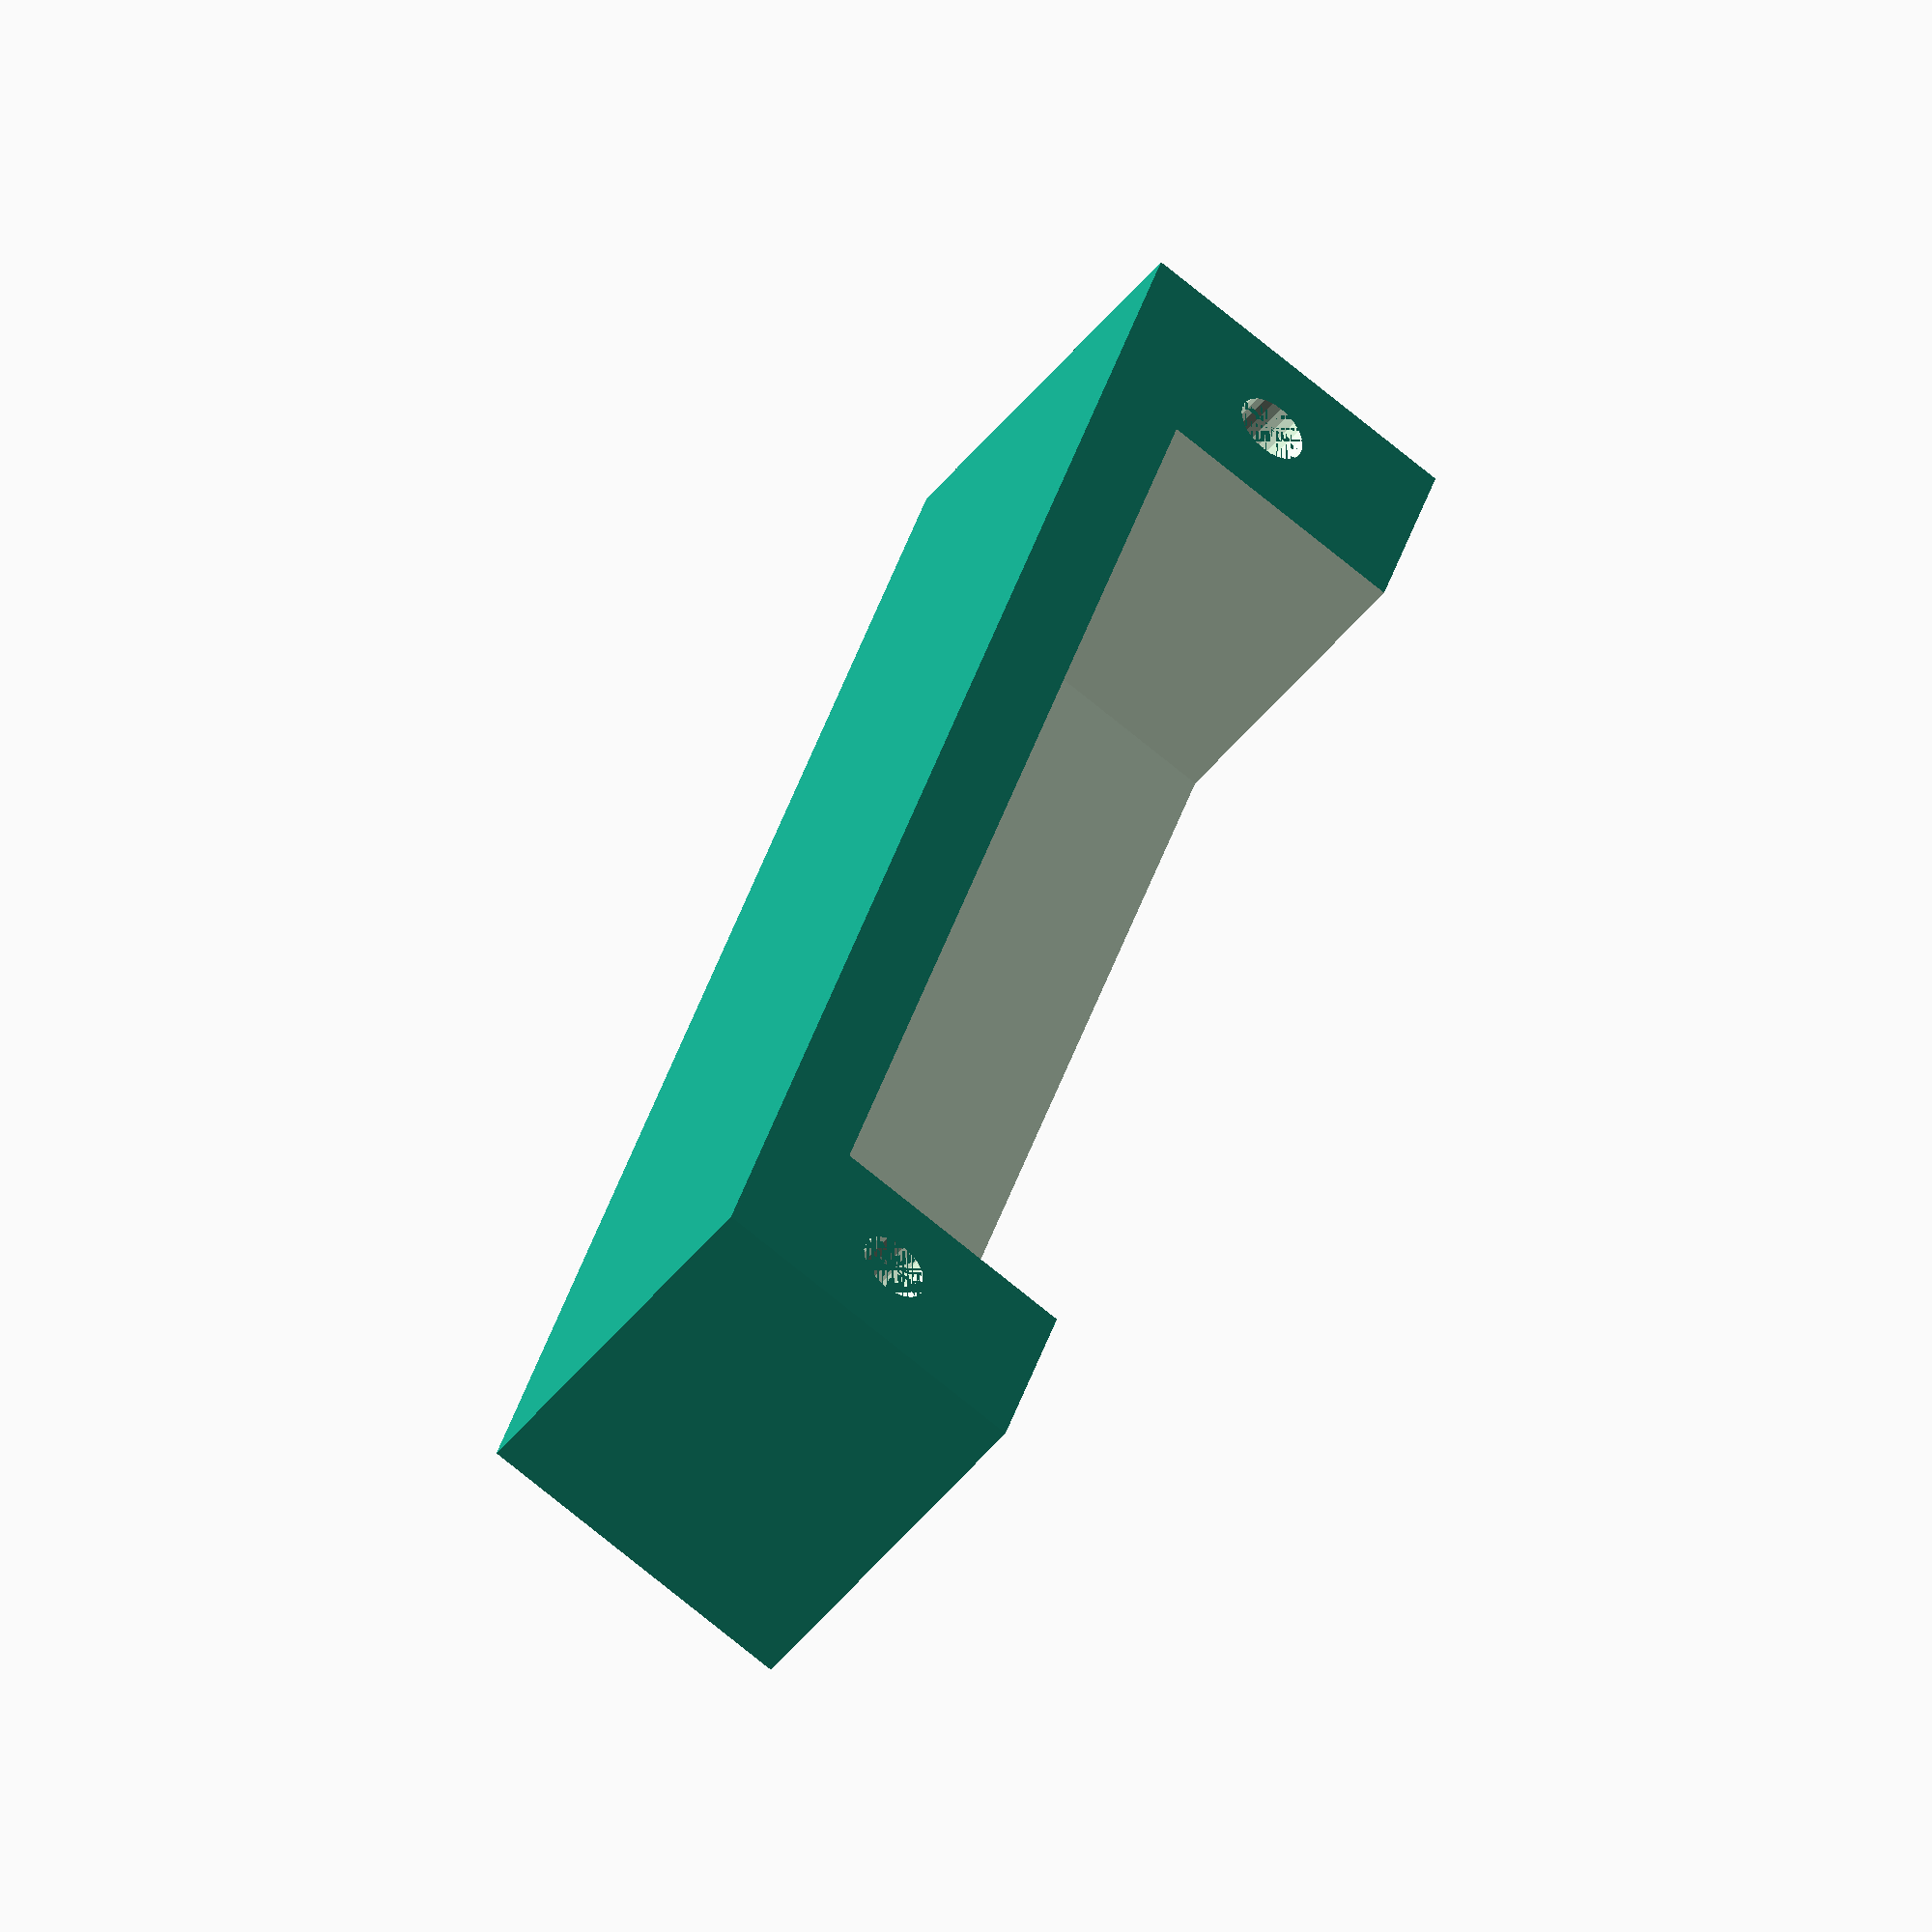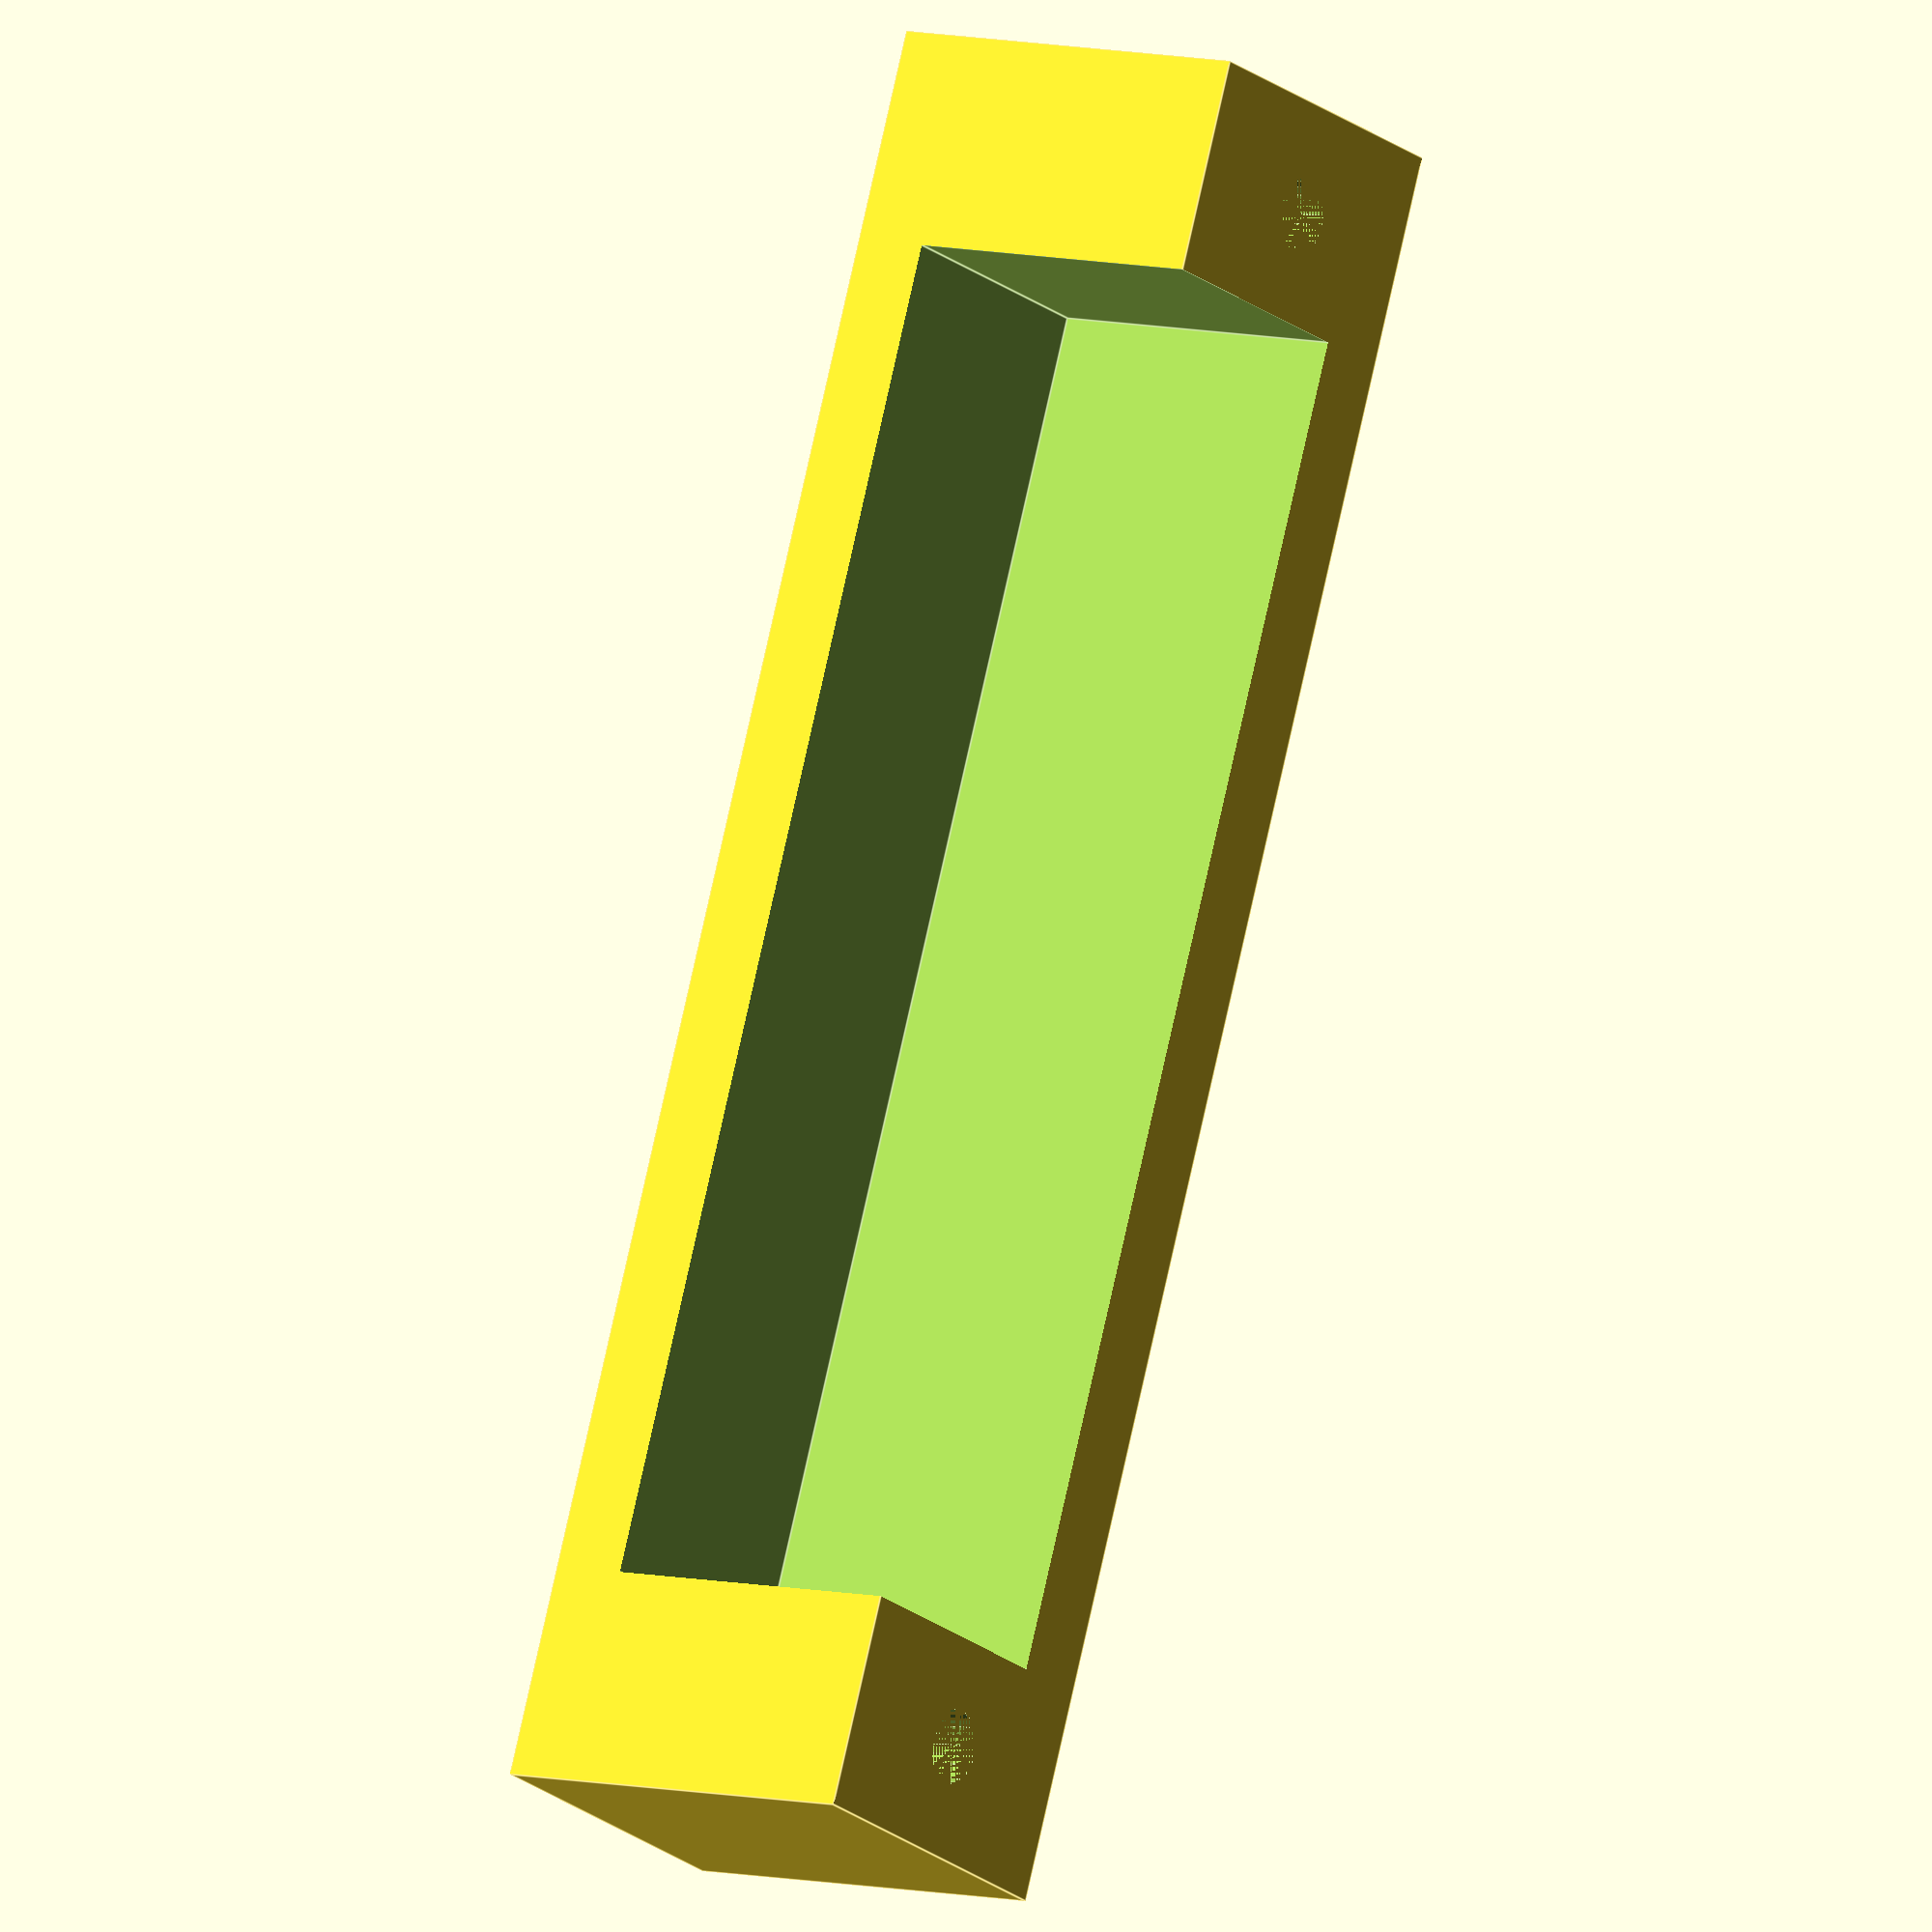
<openscad>
// USB hub holder 3D Design

// Copyright (c) 2014 by Jeremy Bennett <jeremy.bennett@embecosm.com>

// Licensed under a Creative Commons Attribution-ShareAlike 3.0 Unported
// License.

// You should have received a copy of the license along with this work.  If not,
// see <http://creativecommons.org/licenses/by-sa/3.0/>.

// -----------------------------------------------------------------------------

// The main block
module main_block () {
	union () {
 		translate (v = [0, 0, 5])
			cube (size = [18, 6, 10], center = true);
		translate (v = [18 / 2, 0, 13 / 2])
			cylinder (r = 3, h = 13, center = true, $fn = 24);
 		translate (v = [-18 / 2, 0, 13 / 2])
			cylinder (r = 3, h = 13, center = true, $fn = 24);
	}
}


// The holder
module usb_holder () {
	difference () {
		// The main support
		translate (v = [82 / 2, 16 / 2, 18 / 2])
			cube (size = [82, 16, 18], center = true);
		// Slot for the hub
		translate (v = [62.4 / 2 + 9.8, 12 / 2, 14.4 / 2])
			cube (size = [62.4, 12.2, 14.6], center = true);
		// Screw hole
		translate (v = [5, 8, 18.2 / 2])
			cylinder (r = 1.7, h = 18.2, center = true, $fn = 24);
		// Screw countersink
		translate (v = [5, 8, 18.2 - 1.3 / 2])
			cylinder (r1 = 1.7, r2 = 3, h = 1.3, center = true, $fn = 24);
		// Screw hole
		translate (v = [77, 8, 18.2 / 2])
			cylinder (r = 1.7, h = 18.2, center = true, $fn = 24);
		// Screw countersink
		translate (v = [77, 8, 18.2 - 1.3 / 2])
			cylinder (r1 = 1.7, r2 = 3, h = 1.3, center = true, $fn = 24);
	}
}

usb_holder ();



</openscad>
<views>
elev=227.1 azim=253.0 roll=36.0 proj=o view=wireframe
elev=352.6 azim=248.1 roll=125.8 proj=o view=edges
</views>
